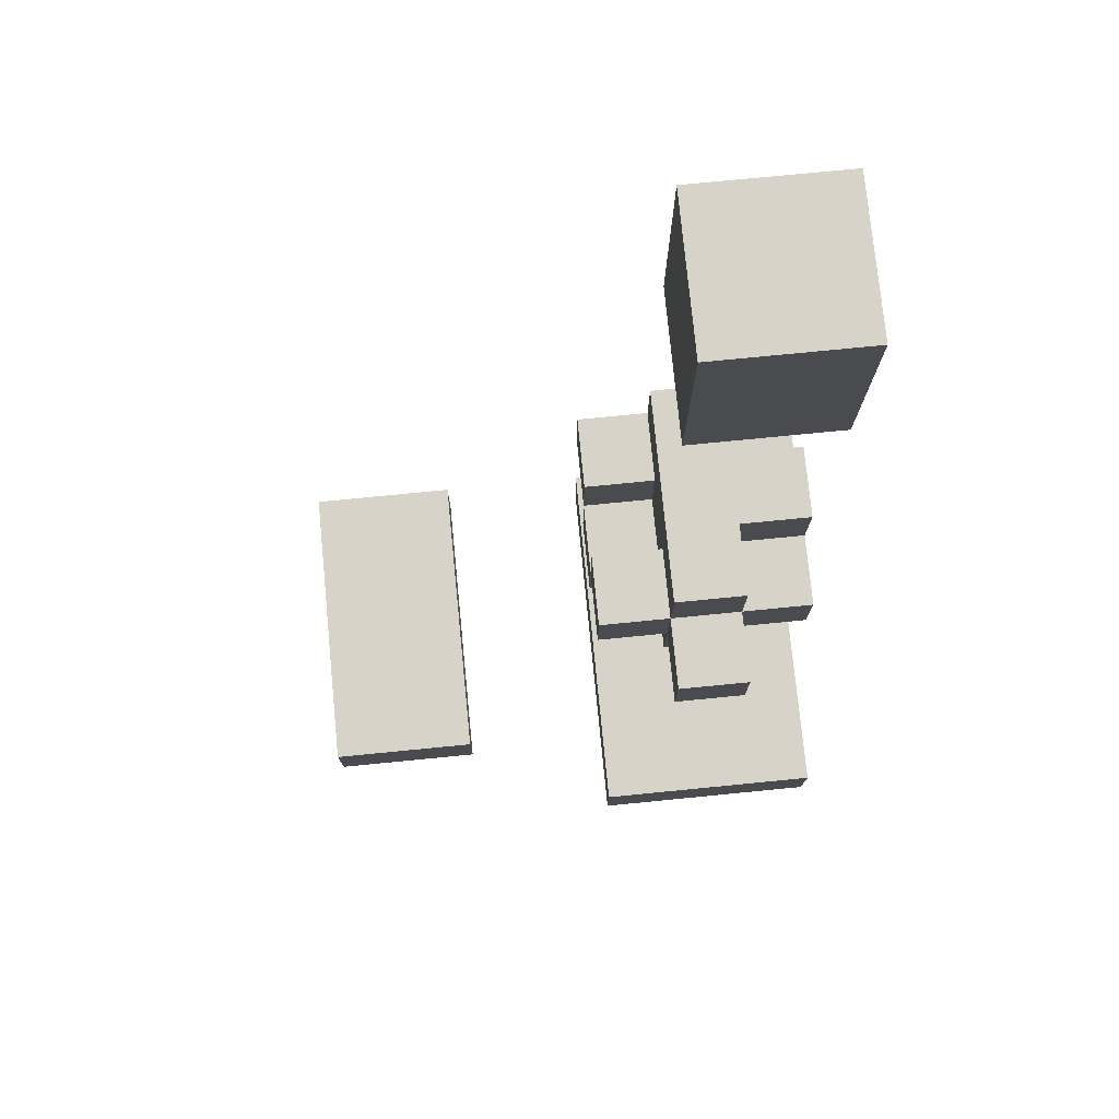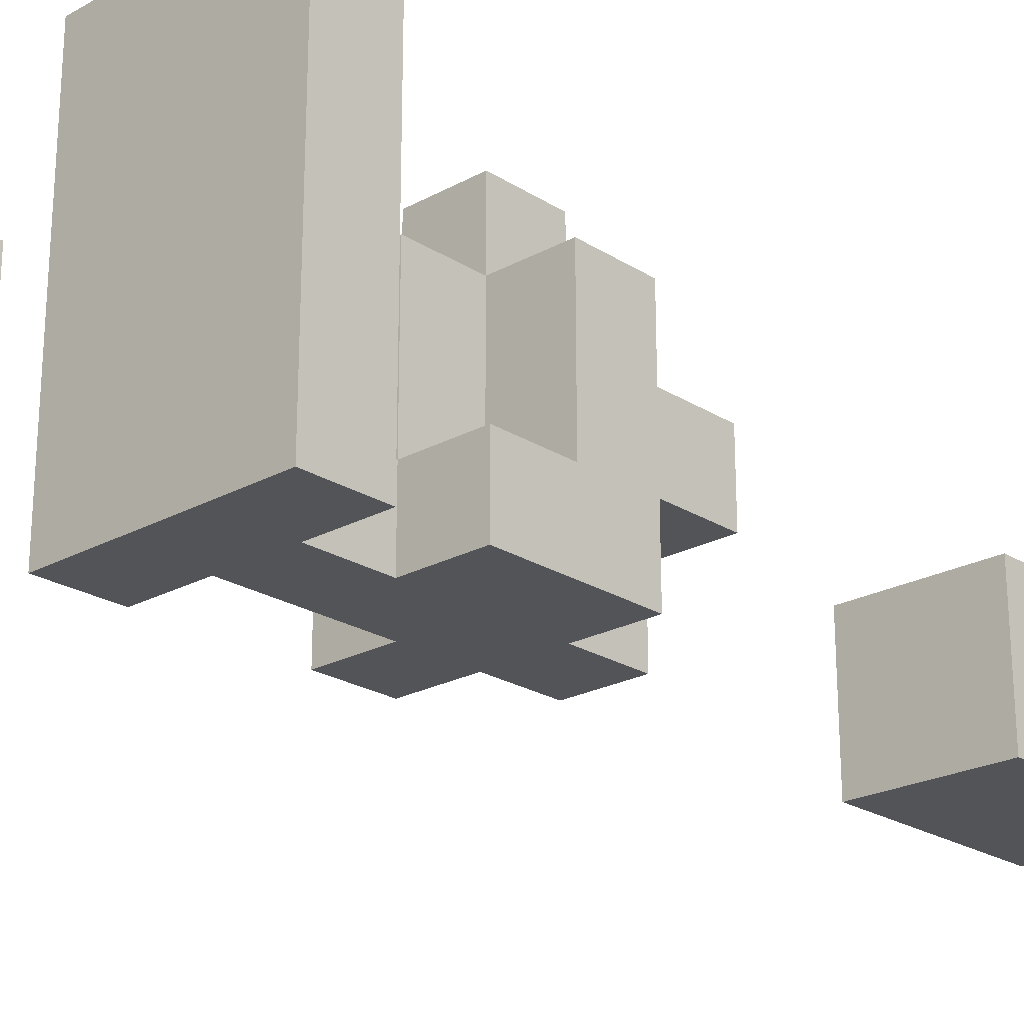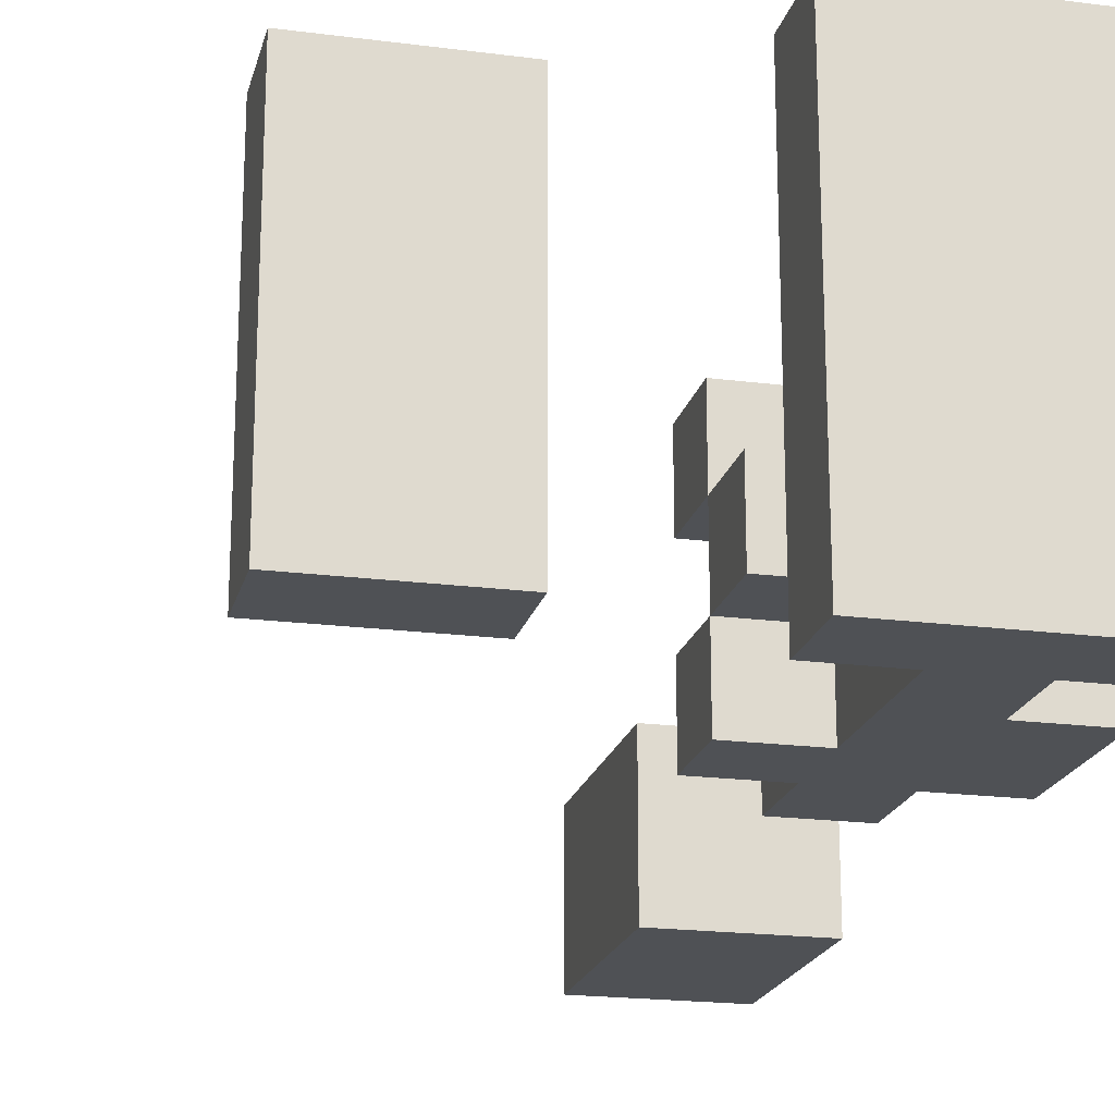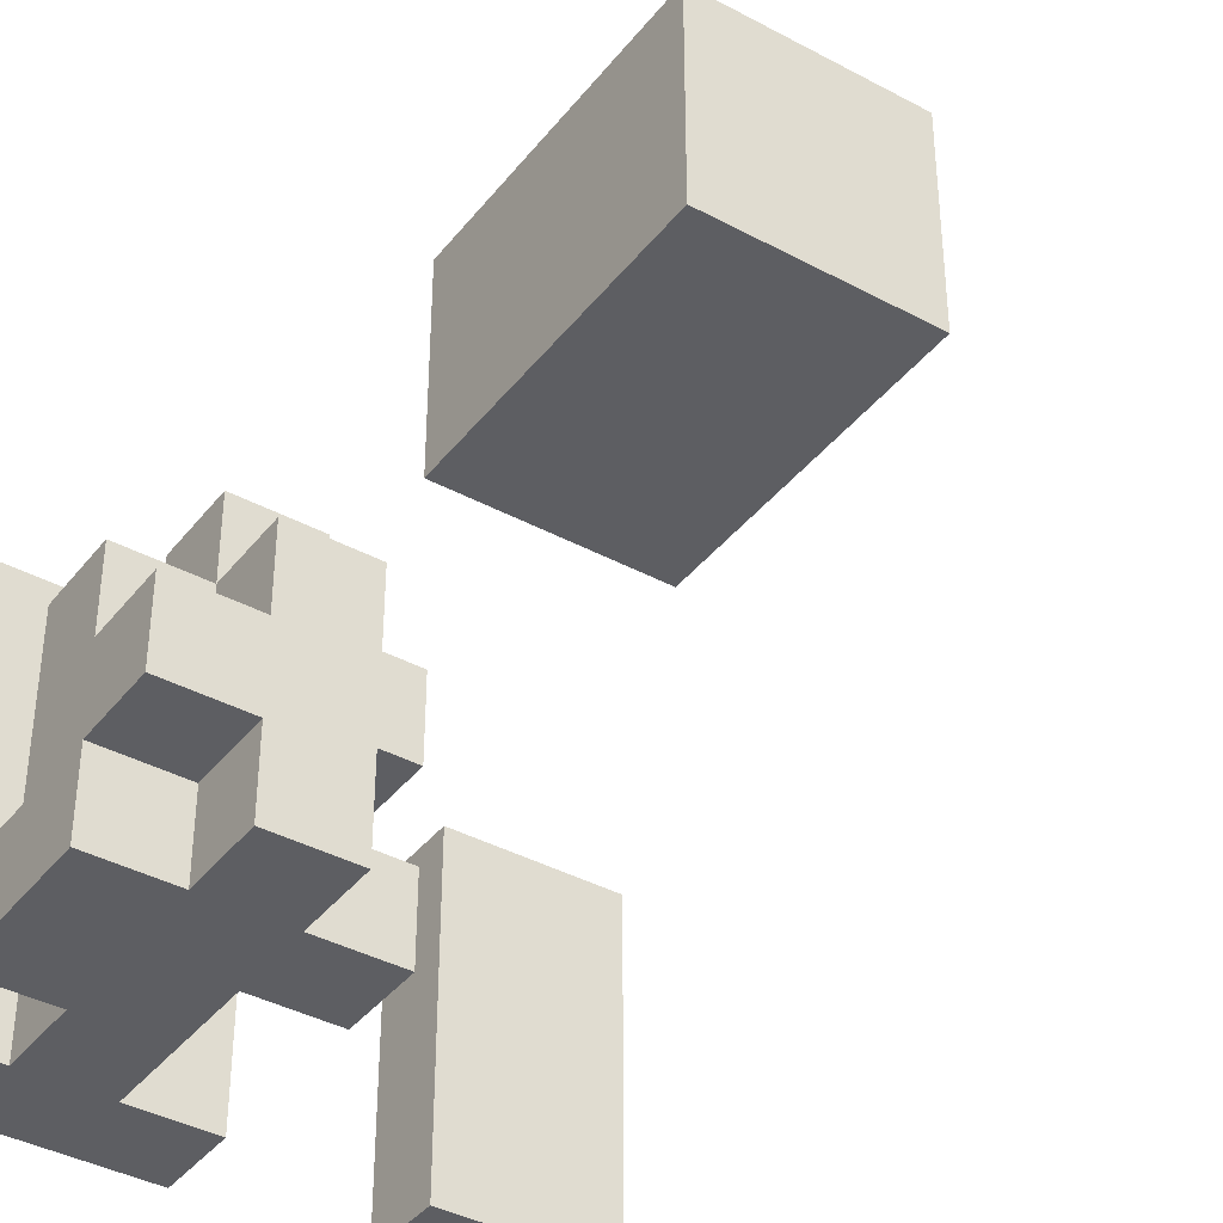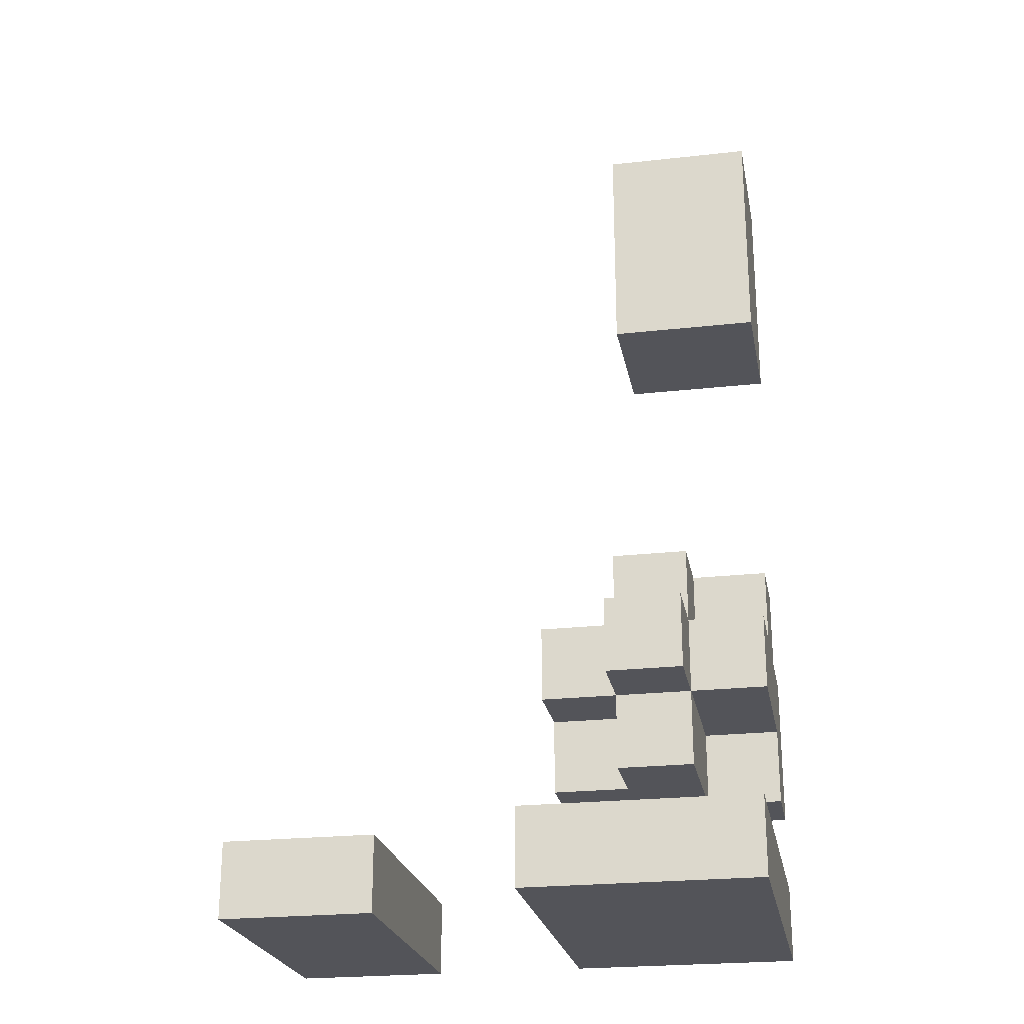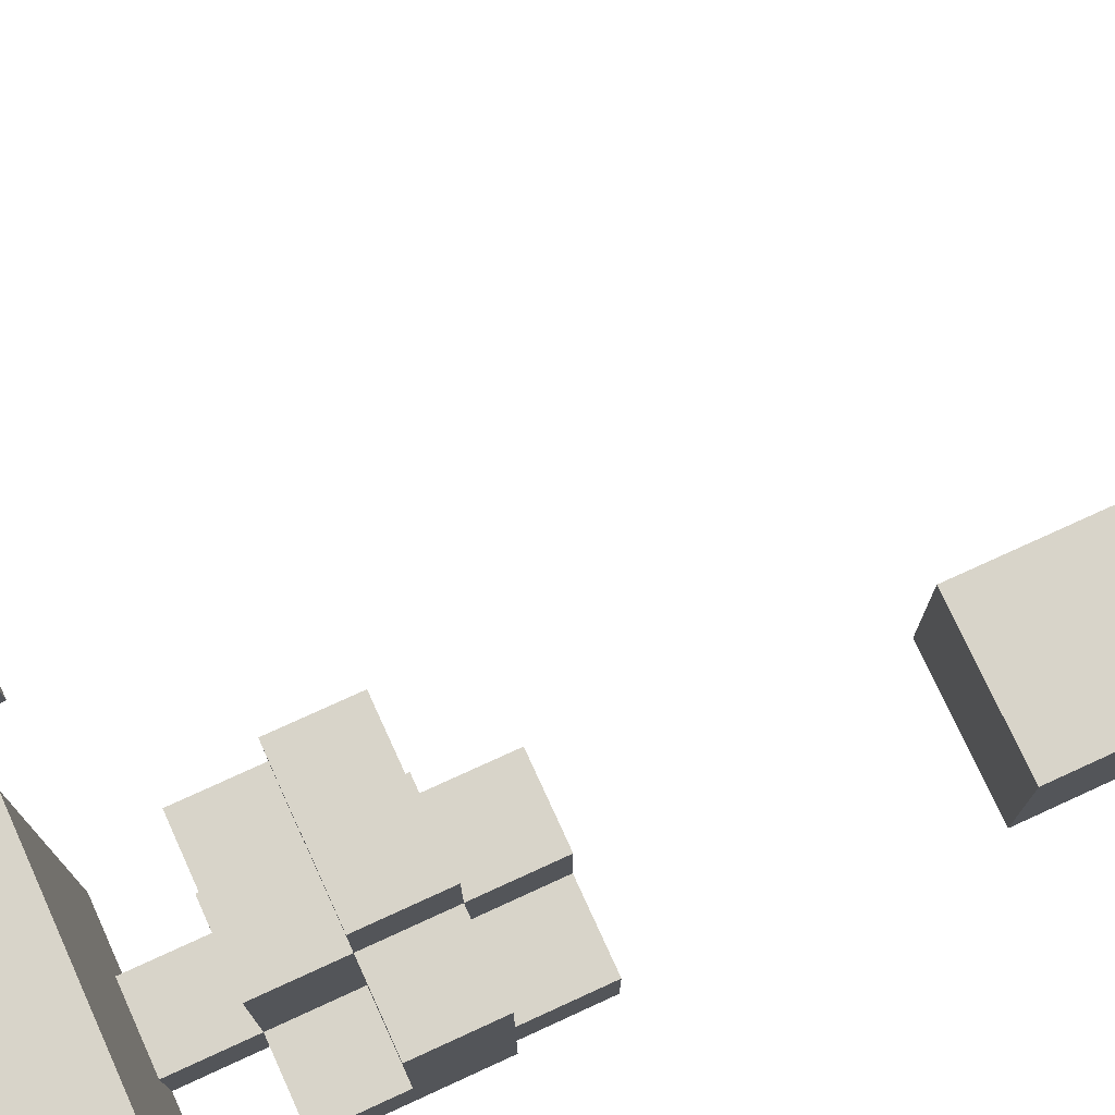
<metadata>
{"format":"obj","ext":"obj","renderer":"f3d","projection":"perspective","resolution":1024,"background":"white","views":[{"elev":76.2,"azim":174.4,"up":"+Z"},{"elev":-22.8,"azim":-137.0,"up":"+Y"},{"elev":-20.0,"azim":166.6,"up":"+Y"},{"elev":-39.2,"azim":-34.0,"up":"+Y"},{"elev":-23.8,"azim":-169.4,"up":"+Z"},{"elev":75.0,"azim":-114.6,"up":"+Y"}]}
</metadata>
<code>
o
v -0.3 0.7 1
v -0.3 0.7 0.7
v -0.3 0.7 0.2
v -0.3 0.7 0.1
v -0.3 0.7 0
v -0.3 0.7 -0.1
v -0.3 0.7 -0.2
v -0.3 0.8 0.3
v -0.3 0.8 0.2
v -0.3 0.8 0.1
v -0.3 0.8 0
v -0.3 0.8 -0.1
v -0.3 0.8 -0.2
v -0.3 0.9 1
v -0.3 0.9 0.7
v -0.3 0.9 0.3
v -0.3 0.9 0.2
v -0.3 1 0.2
v -0.3 1 0.1
v -0.3 1.1 -0.1
v -0.3 1.1 -0.2
v -0.3 1.2 -0.1
v -0.3 1.2 -0.2
v -0.2 0.7 0.3
v -0.2 0.7 0.2
v -0.2 0.7 0
v -0.2 0.7 -0.1
v -0.2 0.8 0.3
v -0.2 0.8 0.2
v -0.2 0.8 0.1
v -0.2 0.8 0
v -0.2 0.8 -0.1
v -0.2 0.9 0.3
v -0.2 0.9 0.2
v -0.2 1 0.3
v -0.2 1 0.2
v -0.2 1 0.1
v -0.2 1 0
v -0.2 1.1 0.2
v -0.2 1.1 0.1
v 0.2 0.7 -0.1
v 0.2 0.7 -0.2
v 0.2 0.8 -0.1
v 0.2 0.8 -0.2
v 0.2 1 -0.1
v 0.2 1 -0.2
v 0.2 1.1 -0.1
v 0.2 1.1 -0.2
v -0.1 0.7 1
v -0.1 0.7 0.7
v -0.1 0.7 0.3
v -0.1 0.7 0.2
v -0.1 0.7 0.1
v -0.1 0.7 -0.1
v -0.1 0.8 0.2
v -0.1 0.8 0.1
v -0.1 0.8 0
v -0.1 0.8 -0.1
v -0.1 0.9 1
v -0.1 0.9 0.7
v -0.1 0.9 0.2
v -0.1 0.9 0.1
v -0.1 0.9 0
v -0.1 1 0.3
v -0.1 1 0.2
v -0.1 1 0.1
v -0.1 1 0
v -0.1 1.1 0.2
v -0.1 1.1 0.1
v 0 0.7 0.2
v 0 0.7 0.1
v 0 0.7 -0.1
v 0 0.7 -0.2
v 0 0.8 0.2
v 0 0.8 0.1
v 0 0.8 0
v 0 0.8 -0.1
v 0 0.8 -0.2
v 0 0.9 0.2
v 0 0.9 0.1
v 0 0.9 0
v 0 1 0.2
v 0 1 0.1
v 0 1.1 -0.1
v 0 1.1 -0.2
v 0 1.2 -0.1
v 0 1.2 -0.2
v 0.4 0.7 -0.1
v 0.4 0.7 -0.2
v 0.4 0.8 -0.1
v 0.4 0.8 -0.2
v 0.4 1 -0.1
v 0.4 1 -0.2
v 0.4 1.1 -0.1
v 0.4 1.1 -0.2
v -0.3 0.7 1
v -0.3 0.9 1
v -0.1 0.7 1
v -0.1 0.9 1
v -0.3 0.8 0.3
v -0.3 0.9 0.3
v -0.2 0.7 0.3
v -0.2 0.8 0.3
v -0.2 0.9 0.3
v -0.2 1 0.3
v -0.1 0.7 0.3
v -0.1 1 0.3
v -0.3 0.7 0.2
v -0.3 0.8 0.2
v -0.3 0.9 0.2
v -0.3 1 0.2
v -0.2 0.7 0.2
v -0.2 0.8 0.2
v -0.2 0.9 0.2
v -0.2 1 0.2
v -0.2 1.1 0.2
v -0.1 0.7 0.2
v -0.1 0.8 0.2
v -0.1 0.9 0.2
v -0.1 1 0.2
v -0.1 1.1 0.2
v 0 0.7 0.2
v 0 0.8 0.2
v 0 0.9 0.2
v 0 1 0.2
v -0.1 0.8 0.1
v -0.1 0.9 0.1
v 0 0.8 0.1
v 0 0.9 0.1
v -0.3 0.7 -0.1
v -0.3 0.8 -0.1
v -0.3 1.1 -0.1
v -0.3 1.2 -0.1
v -0.2 0.7 -0.1
v -0.2 0.8 -0.1
v -0.1 0.7 -0.1
v -0.1 0.8 -0.1
v 0 0.7 -0.1
v 0 0.8 -0.1
v 0 1.1 -0.1
v 0 1.2 -0.1
v 0.2 0.7 -0.1
v 0.2 0.8 -0.1
v 0.2 1 -0.1
v 0.2 1.1 -0.1
v 0.4 0.7 -0.1
v 0.4 0.8 -0.1
v 0.4 1 -0.1
v 0.4 1.1 -0.1
v -0.3 0.7 0.7
v -0.3 0.9 0.7
v -0.1 0.7 0.7
v -0.1 0.9 0.7
v -0.3 0.8 0.1
v -0.3 1 0.1
v -0.2 0.8 0.1
v -0.2 1 0.1
v -0.2 1.1 0.1
v -0.1 0.7 0.1
v -0.1 0.8 0.1
v -0.1 0.9 0.1
v -0.1 1 0.1
v -0.1 1.1 0.1
v 0 0.7 0.1
v 0 0.8 0.1
v 0 0.9 0.1
v 0 1 0.1
v -0.3 0.7 0
v -0.3 0.8 0
v -0.2 0.7 0
v -0.2 0.8 0
v -0.2 1 0
v -0.1 0.8 0
v -0.1 0.9 0
v -0.1 1 0
v 0 0.8 0
v 0 0.9 0
v -0.3 0.7 -0.2
v -0.3 0.8 -0.2
v -0.3 1.1 -0.2
v -0.3 1.2 -0.2
v 0 0.7 -0.2
v 0 0.8 -0.2
v 0 1.1 -0.2
v 0 1.2 -0.2
v 0.2 0.7 -0.2
v 0.2 0.8 -0.2
v 0.2 1 -0.2
v 0.2 1.1 -0.2
v 0.4 0.7 -0.2
v 0.4 0.8 -0.2
v 0.4 1 -0.2
v 0.4 1.1 -0.2
v -0.3 0.7 1
v -0.1 0.7 1
v -0.3 0.7 0.7
v -0.1 0.7 0.7
v -0.2 0.7 0.3
v -0.1 0.7 0.3
v -0.3 0.7 0.2
v -0.2 0.7 0.2
v -0.1 0.7 0.2
v 0 0.7 0.2
v -0.3 0.7 0.1
v -0.1 0.7 0.1
v 0 0.7 0.1
v -0.3 0.7 0
v -0.2 0.7 0
v -0.3 0.7 -0.1
v -0.2 0.7 -0.1
v -0.1 0.7 -0.1
v 0 0.7 -0.1
v 0.2 0.7 -0.1
v 0.4 0.7 -0.1
v -0.3 0.7 -0.2
v 0 0.7 -0.2
v 0.2 0.7 -0.2
v 0.4 0.7 -0.2
v -0.3 0.8 0.3
v -0.2 0.8 0.3
v -0.3 0.8 0.2
v -0.2 0.8 0.2
v -0.1 0.8 0.1
v 0 0.8 0.1
v -0.1 0.8 0
v 0 0.8 0
v -0.1 0.9 0.2
v 0 0.9 0.2
v -0.1 0.9 0.1
v 0 0.9 0.1
v -0.1 0.8 0.2
v 0 0.8 0.2
v -0.3 0.8 0.1
v -0.2 0.8 0.1
v -0.1 0.8 0.1
v 0 0.8 0.1
v -0.3 0.8 0
v -0.2 0.8 0
v -0.1 0.8 0
v -0.2 0.8 -0.1
v -0.1 0.8 -0.1
v -0.3 0.9 1
v -0.1 0.9 1
v -0.3 0.9 0.7
v -0.1 0.9 0.7
v -0.3 0.9 0.3
v -0.2 0.9 0.3
v -0.3 0.9 0.2
v -0.2 0.9 0.2
v -0.1 0.9 0.1
v 0 0.9 0.1
v -0.1 0.9 0
v 0 0.9 0
v -0.2 1 0.3
v -0.1 1 0.3
v -0.3 1 0.2
v -0.2 1 0.2
v -0.1 1 0.2
v 0 1 0.2
v -0.3 1 0.1
v -0.2 1 0.1
v -0.1 1 0.1
v 0 1 0.1
v -0.2 1 0
v -0.1 1 0
v -0.2 1.1 0.2
v -0.1 1.1 0.2
v -0.2 1.1 0.1
v -0.1 1.1 0.1
v 0.2 1.1 -0.1
v 0.4 1.1 -0.1
v 0.2 1.1 -0.2
v 0.4 1.1 -0.2
v -0.3 1.2 -0.1
v 0 1.2 -0.1
v -0.3 1.2 -0.2
v 0 1.2 -0.2
f 9 4 3
f 10 5 4
f 10 4 9
f 11 5 10
f 12 7 6
f 13 7 12
f 14 2 1
f 15 2 14
f 16 9 8
f 16 10 9
f 17 10 16
f 18 10 17
f 19 10 18
f 20 13 12
f 21 13 20
f 22 21 20
f 23 21 22
f 28 25 24
f 29 25 28
f 31 27 26
f 32 27 31
f 35 34 33
f 36 34 35
f 37 31 30
f 38 31 37
f 39 37 36
f 40 37 39
f 43 42 41
f 44 42 43
f 45 44 43
f 46 44 45
f 47 46 45
f 48 46 47
f 51 52 55
f 53 54 56
f 56 54 57
f 57 54 58
f 49 50 59
f 59 50 60
f 51 55 61
f 55 56 61
f 61 56 62
f 51 61 64
f 64 61 65
f 62 63 66
f 66 63 67
f 65 66 68
f 68 66 69
f 70 71 74
f 74 71 75
f 72 73 77
f 77 73 78
f 75 76 80
f 80 76 81
f 79 80 82
f 82 80 83
f 77 78 84
f 84 78 85
f 84 85 86
f 86 85 87
f 88 89 90
f 90 89 91
f 90 91 92
f 92 91 93
f 92 93 94
f 94 93 95
f 98 97 96
f 99 97 98
f 103 101 100
f 104 101 103
f 106 103 102
f 106 105 104
f 106 104 103
f 107 105 106
f 112 109 108
f 113 109 112
f 114 111 110
f 115 111 114
f 120 116 115
f 121 116 120
f 122 118 117
f 123 118 122
f 124 120 119
f 125 120 124
f 128 127 126
f 129 127 128
f 134 131 130
f 135 132 131
f 135 131 134
f 137 132 135
f 138 137 136
f 139 132 137
f 139 137 138
f 140 133 132
f 140 132 139
f 141 133 140
f 146 143 142
f 147 144 143
f 147 143 146
f 148 145 144
f 148 144 147
f 149 145 148
f 150 151 152
f 152 151 153
f 154 155 156
f 156 155 157
f 157 158 162
f 162 158 163
f 159 160 164
f 164 160 165
f 161 162 166
f 166 162 167
f 168 169 170
f 170 169 171
f 171 172 173
f 173 172 174
f 174 172 175
f 173 174 176
f 176 174 177
f 178 179 182
f 179 180 183
f 182 179 183
f 180 181 184
f 183 180 184
f 184 181 185
f 186 187 190
f 187 188 191
f 190 187 191
f 188 189 192
f 191 188 192
f 192 189 193
f 196 195 194
f 197 195 196
f 201 199 198
f 202 199 201
f 204 202 201
f 204 203 202
f 204 201 200
f 205 203 204
f 206 203 205
f 207 205 204
f 208 205 207
f 210 205 208
f 211 205 210
f 215 212 211
f 215 210 209
f 215 211 210
f 216 212 215
f 217 214 213
f 218 214 217
f 221 220 219
f 222 220 221
f 225 224 223
f 226 224 225
f 229 228 227
f 230 228 229
f 231 232 235
f 235 232 236
f 233 234 237
f 237 234 238
f 238 239 240
f 240 239 241
f 242 243 244
f 244 243 245
f 246 247 248
f 248 247 249
f 250 251 252
f 252 251 253
f 254 255 257
f 257 255 258
f 256 257 260
f 260 257 261
f 258 259 262
f 262 259 263
f 261 262 264
f 264 262 265
f 266 267 268
f 268 267 269
f 270 271 272
f 272 271 273
f 274 275 276
f 276 275 277

</code>
